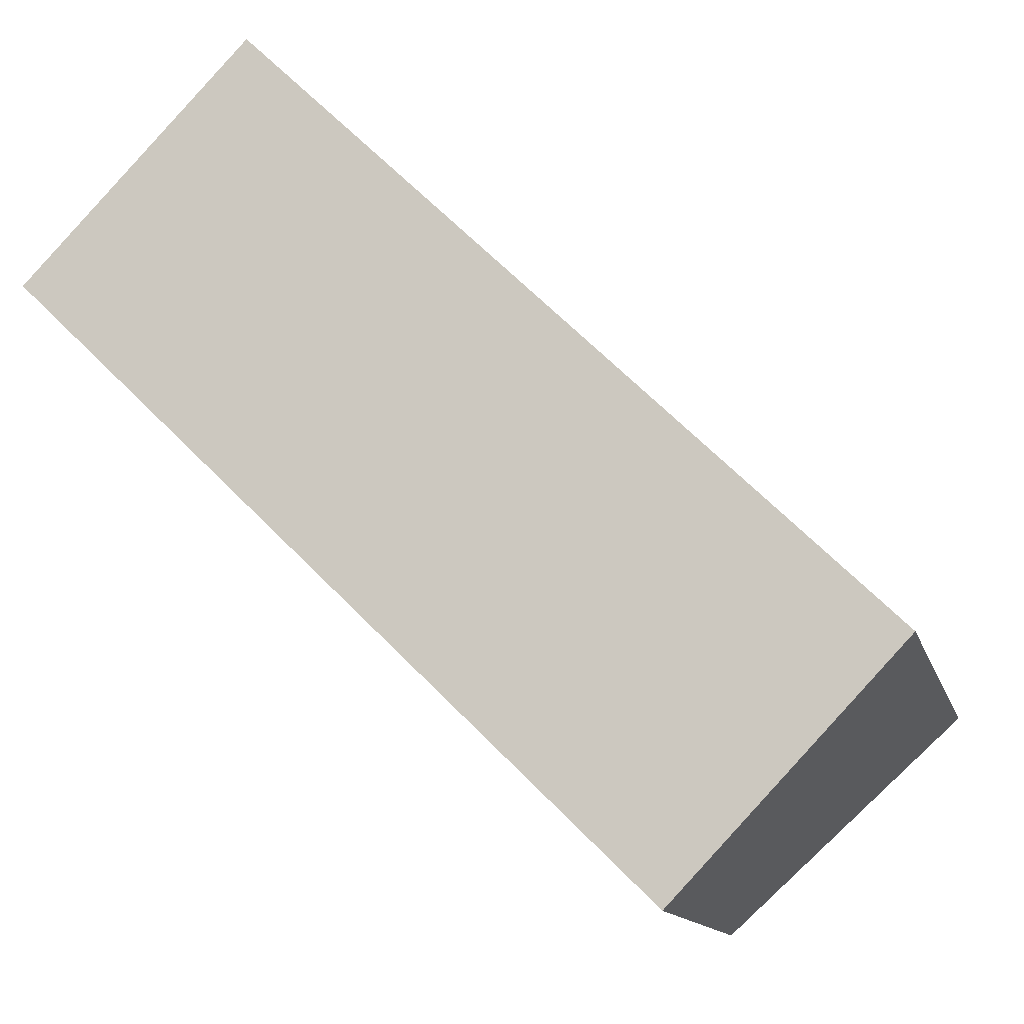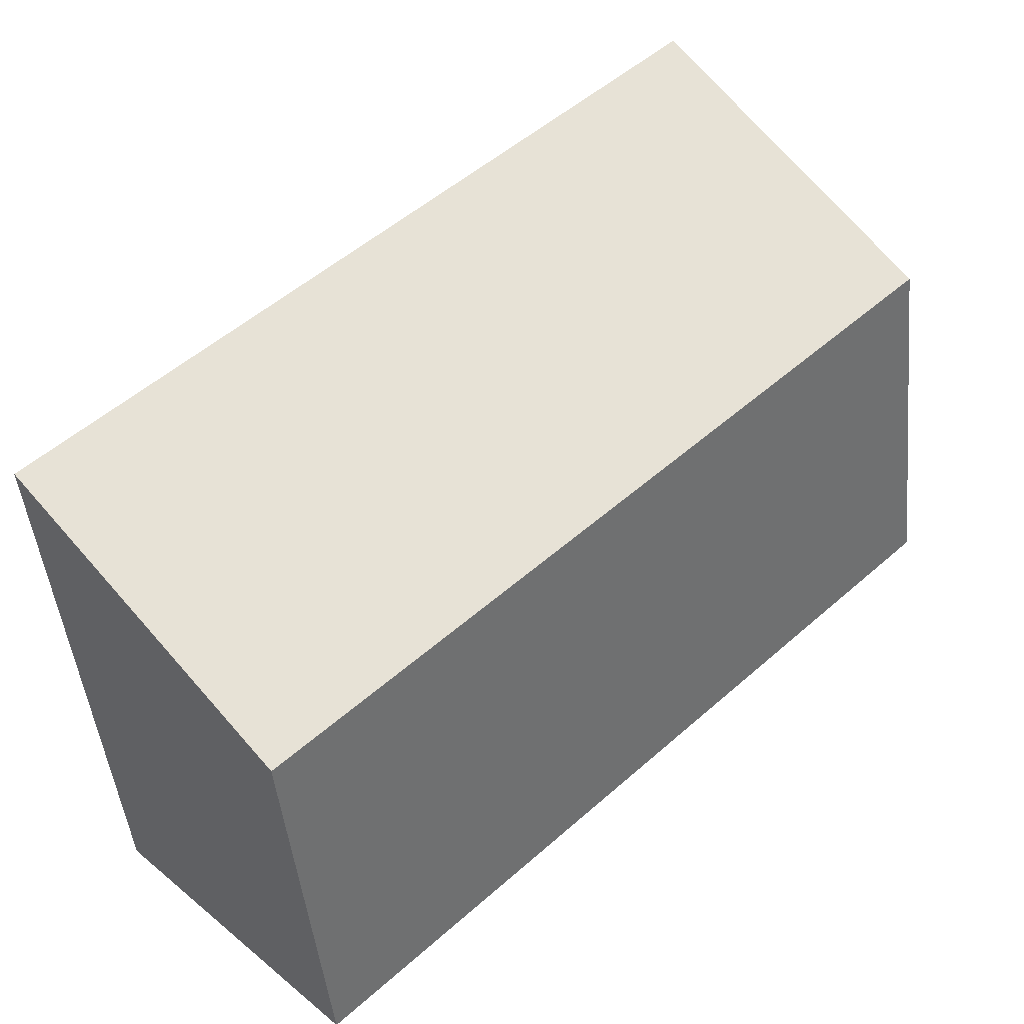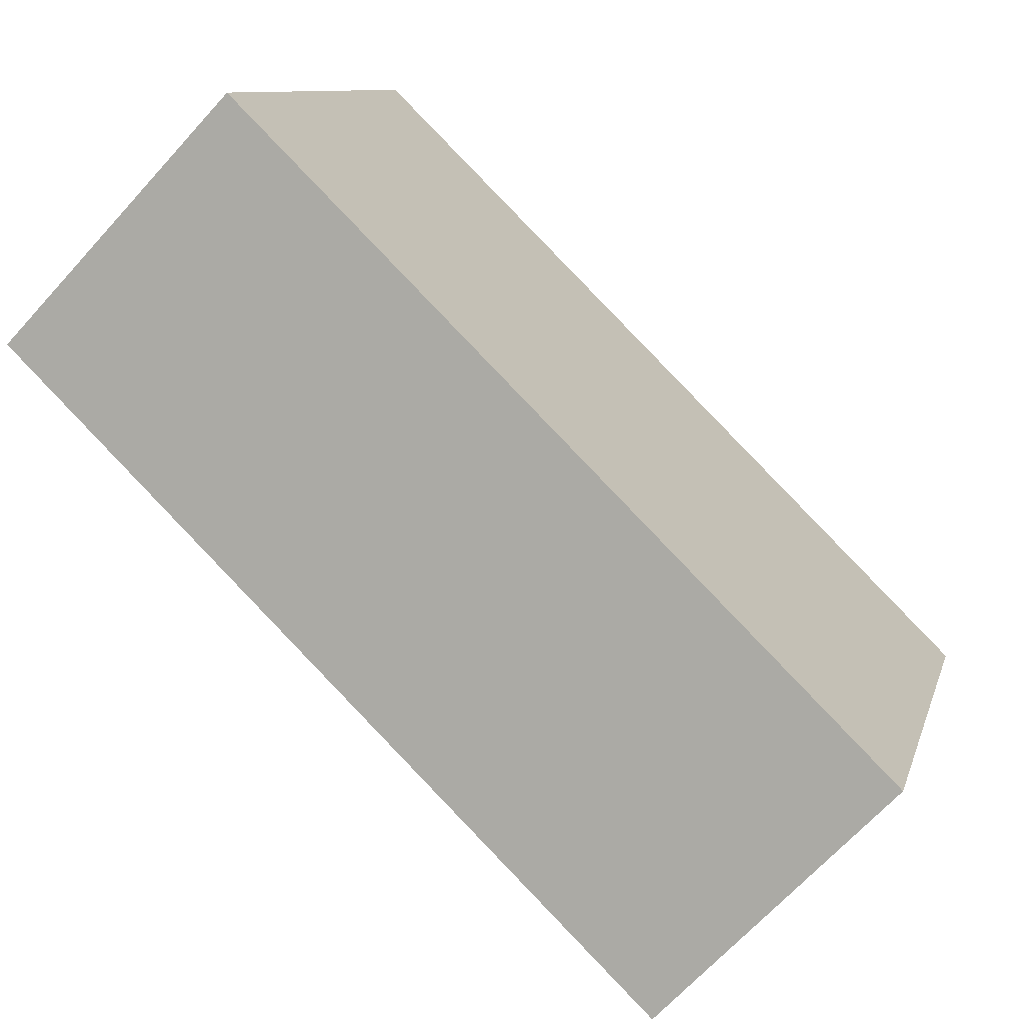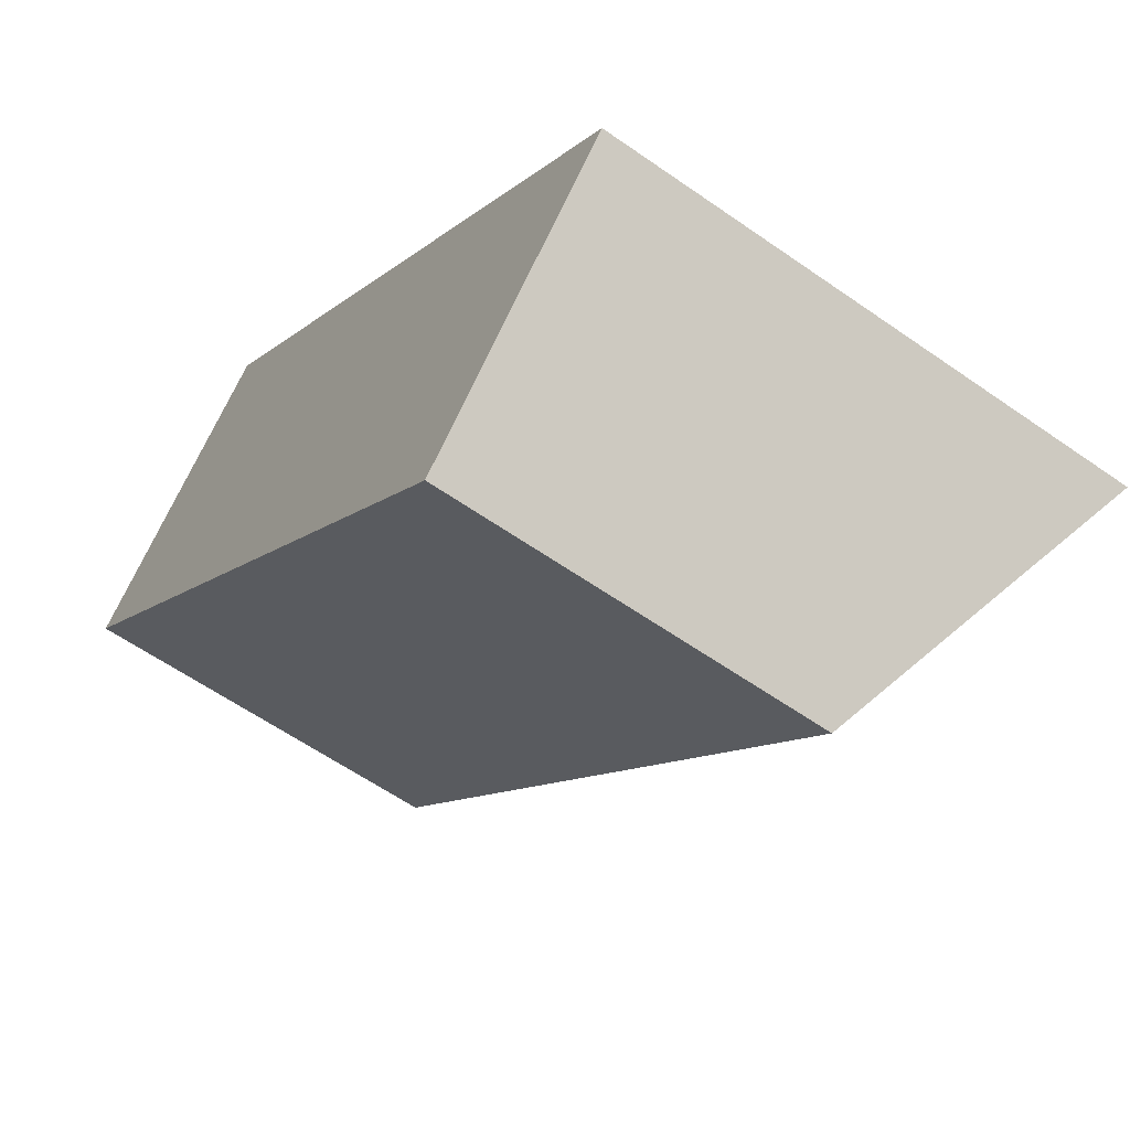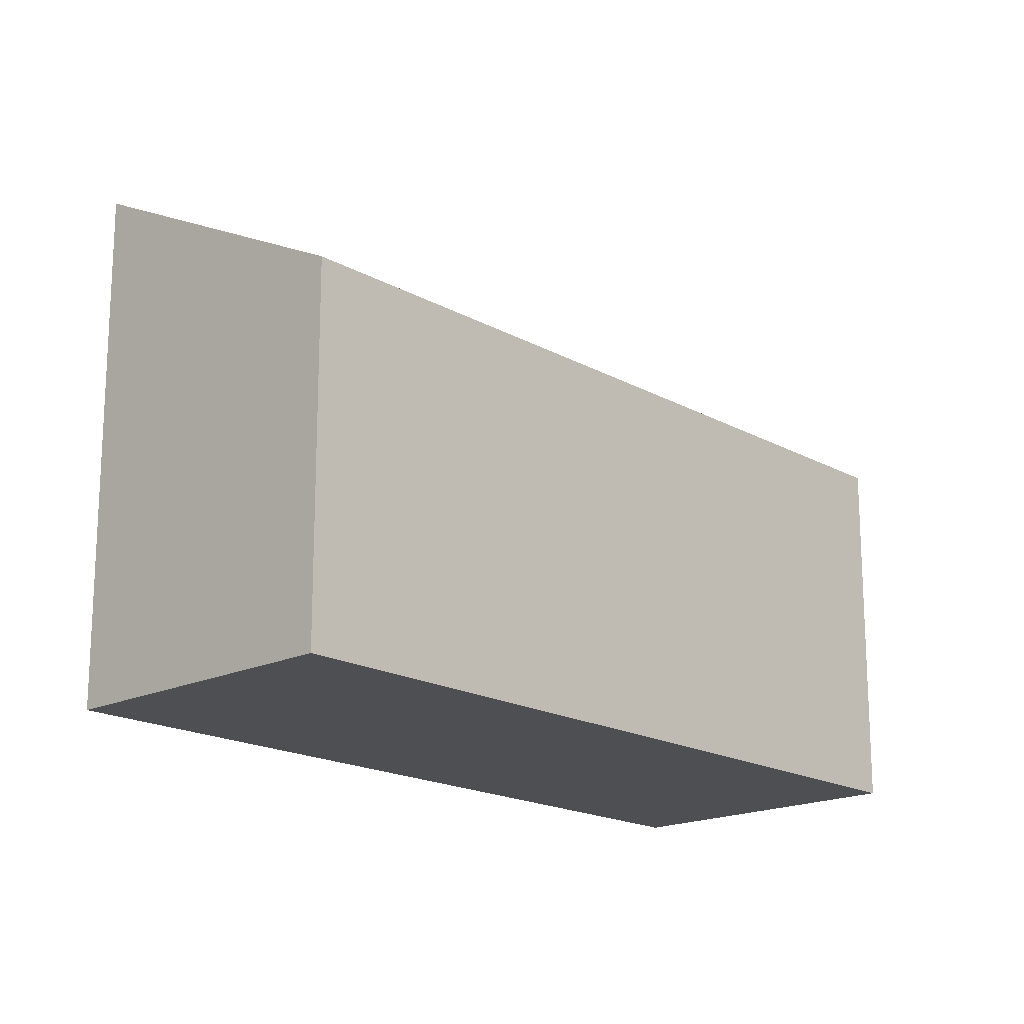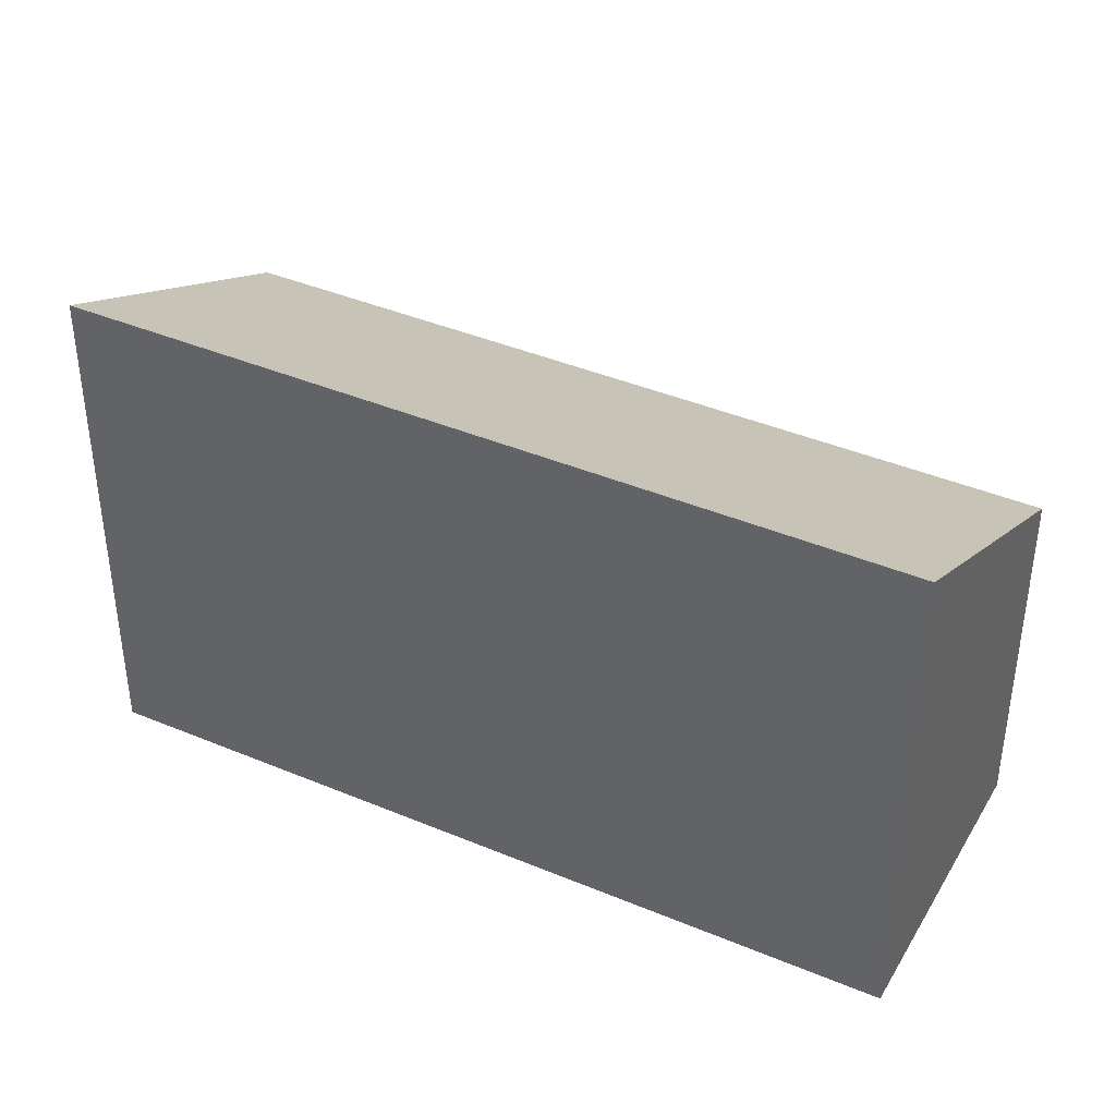
<metadata>
{"format":"obj","ext":"obj","renderer":"f3d","projection":"perspective","resolution":1024,"background":"white","views":[{"elev":-12.9,"azim":13.8,"up":"+Z"},{"elev":-46.5,"azim":-174.2,"up":"+Z"},{"elev":9.9,"azim":13.7,"up":"+Z"},{"elev":-59.6,"azim":54.2,"up":"+Z"},{"elev":-17.9,"azim":177.0,"up":"+Y"},{"elev":41.0,"azim":71.5,"up":"+Y"}]}
</metadata>
<code>
v  0 2.945 1.803e-16
v  6.553 4.181 -2.916
v  4.82 2.945 -4.728
v  1.733 4.181 1.812
v  4.82 2.895e-16 -4.728
v  0 0 0
v  1.733 -1.11e-16 1.812
v  6.553 1.786e-16 -2.916
g defaultobject
f 1 2 3
f 2 1 4
f 5 1 3
f 1 5 6
f 1 7 4
f 7 1 6
f 7 2 4
f 2 7 8
f 8 3 2
f 3 8 5
f 8 6 5
f 6 8 7

</code>
